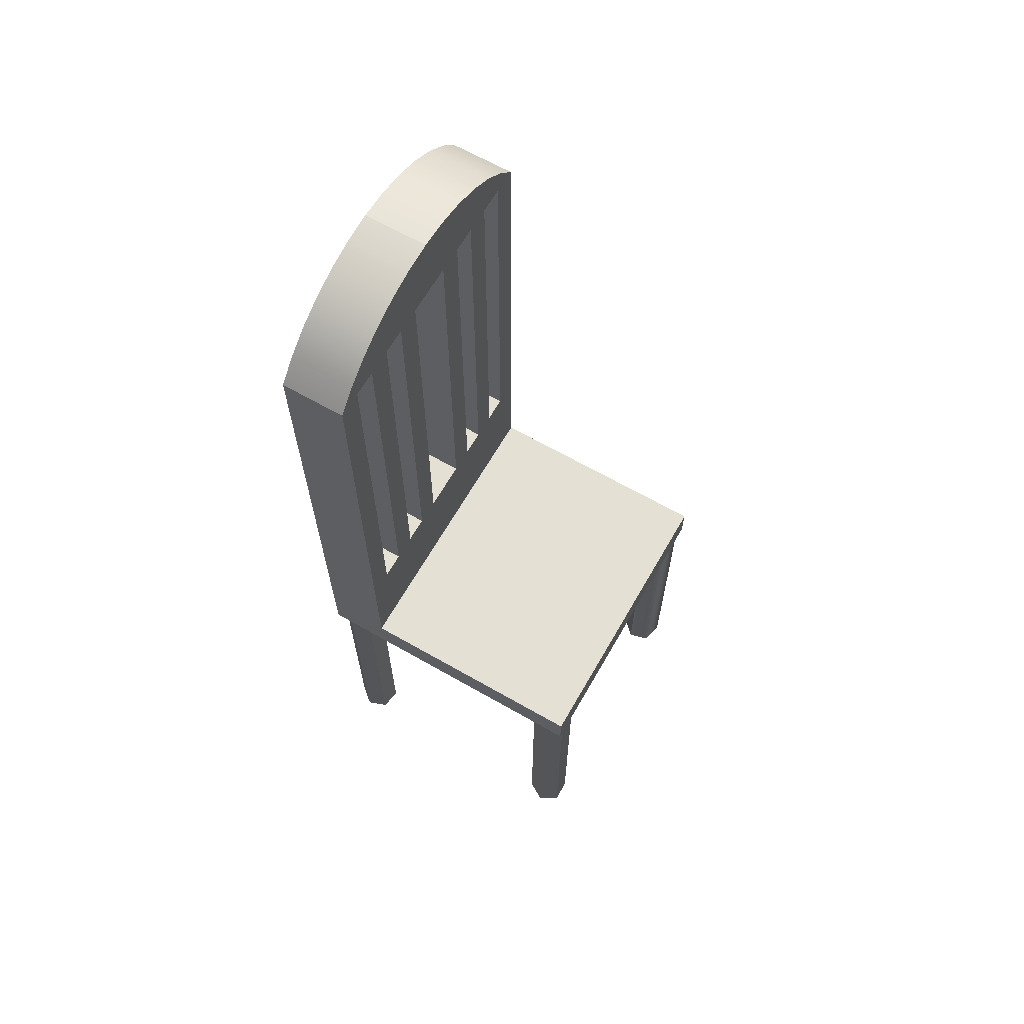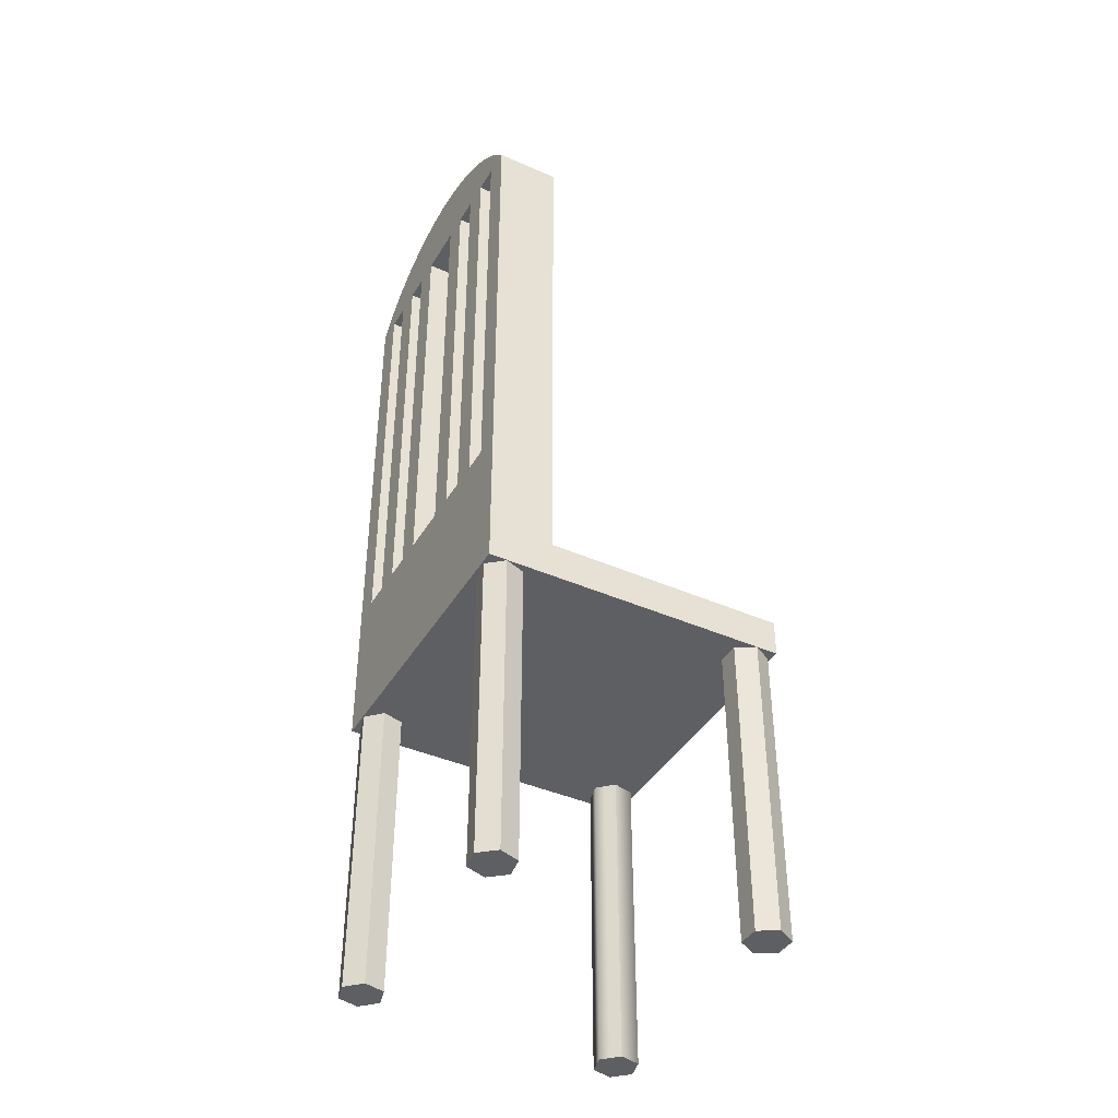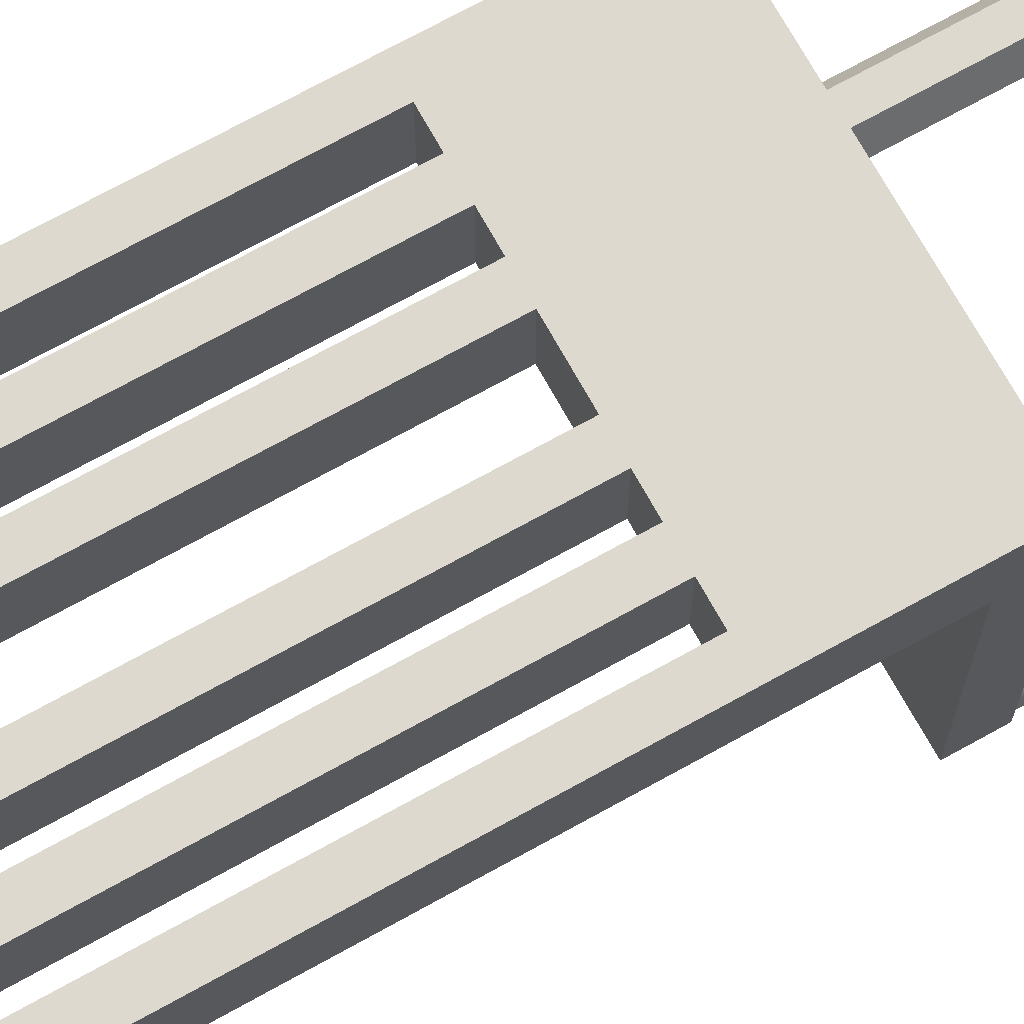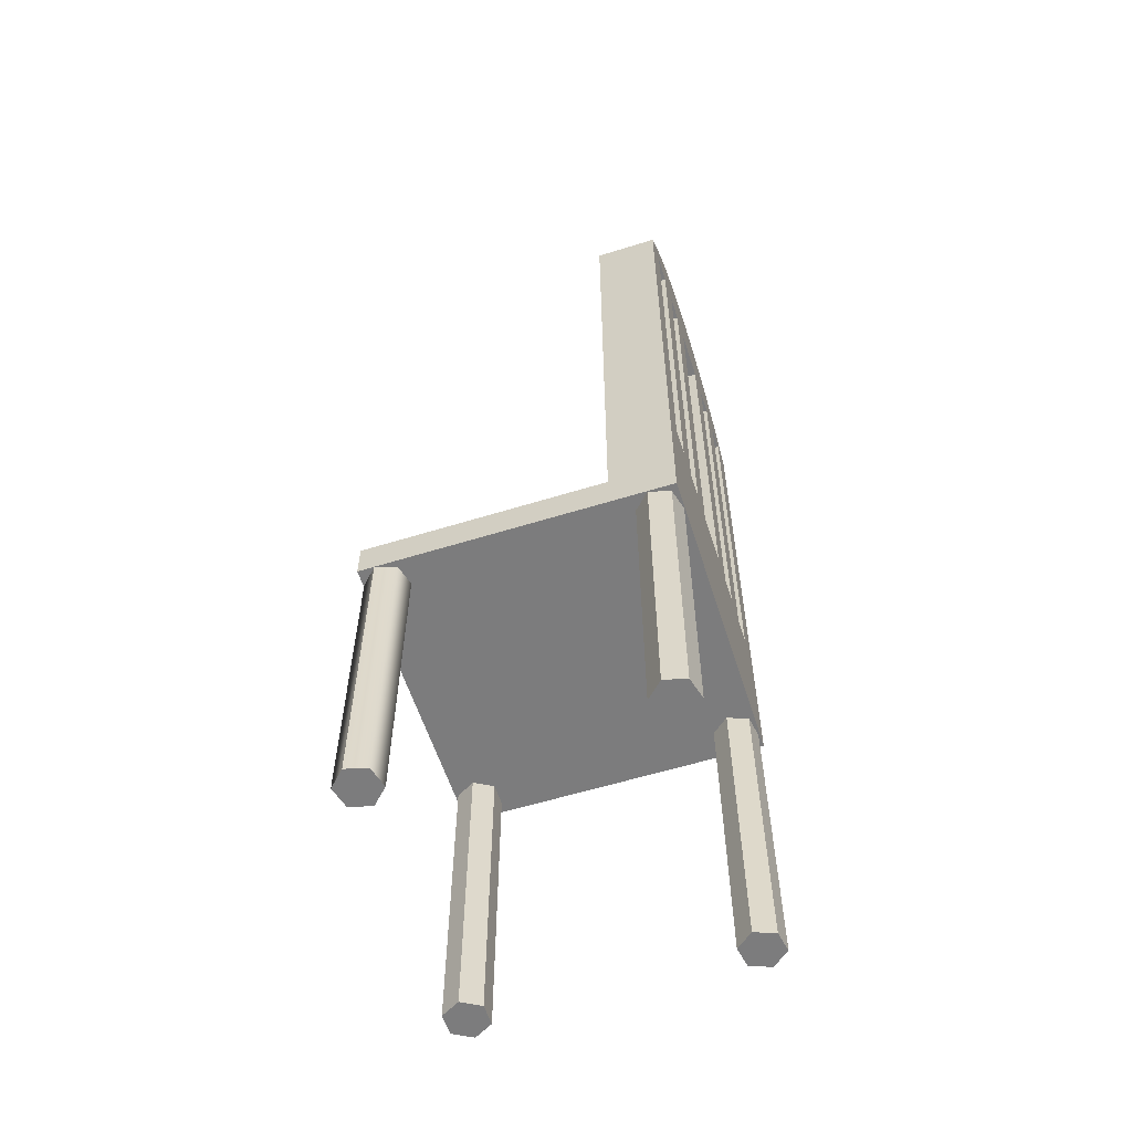
<metadata>
{"format":"obj","ext":"obj","renderer":"f3d","projection":"perspective","resolution":1024,"background":"white","views":[{"elev":65.5,"azim":119.9,"up":"+Y"},{"elev":-41.0,"azim":61.8,"up":"+Y"},{"elev":71.7,"azim":-119.0,"up":"+Z"},{"elev":-58.8,"azim":-72.3,"up":"+Y"}]}
</metadata>
<code>
v 0.1478 -0.1403 -0.1745
v 0.1374 -0.431 -0.1925
v 0.1374 -0.1403 -0.1925
v 0.1478 -0.431 -0.1745
v 0.1166 -0.1403 -0.1925
v 0.1478 -0.1403 -0.1953
v 0.145 -0.1403 -0.1697
v 0.145 -0.431 -0.1697
v 0.1166 -0.431 -0.1925
v -0.1222 -0.1403 -0.1953
v 0.1478 -0.1049 -0.1953
v 0.1473 -0.1403 0.0781
v 0.1374 -0.431 -0.1565
v 0.109 -0.431 -0.1794
v 0.109 -0.1403 -0.1794
v -0.143 -0.1049 -0.1953
v 0.1478 -0.1049 0.03479
v 0.1374 -0.1403 -0.1565
v 0.146 -0.1403 0.07462
v 0.1478 -0.1403 0.09541
v 0.1166 -0.431 -0.1565
v 0.1062 -0.1403 -0.1745
v -0.143 -0.1403 -0.1953
v 0.1402 -0.1403 0.05875
v 0.146 -0.431 0.07462
v 0.1341 -0.1403 0.09396
v 0.1062 -0.431 -0.1745
v -0.1075 -0.1403 -0.1892
v -0.1275 -0.1403 -0.1946
v -0.143 -0.1403 0.09541
v -0.143 -0.1049 0.03479
v 0.1478 0.4078 0.03479
v 0.1198 -0.1403 0.05527
v 0.1402 -0.431 0.05875
v 0.1473 -0.431 0.0781
v 0.1166 -0.1403 -0.1565
v -0.1021 -0.1403 -0.1692
v -0.1385 -0.1403 -0.1837
v -0.1422 -0.1403 -0.1799
v -0.1187 0.000828 0.03479
v 0.1235 0.000828 0.03479
v 0.1478 0.4078 0.09541
v 0.1341 -0.431 0.09396
v 0.1235 0.000828 0.09541
v 0.1138 -0.1403 0.09048
v -0.1021 -0.1403 0.08
v -0.1075 -0.431 -0.1892
v -0.143 0.4078 0.03479
v -0.1422 -0.1403 0.06924
v -0.07027 0.000828 0.03479
v 0.1235 0.4078 0.03479
v 0.1293 0.4289 0.09541
v 0.1198 -0.431 0.05527
v 0.1067 -0.1403 0.07114
v -0.07027 0.000828 0.09541
v -0.1168 -0.1403 0.0947
v 0.1138 -0.431 0.09048
v -0.106 -0.1403 0.0653
v -0.1021 -0.431 -0.1692
v -0.1275 -0.431 -0.1946
v -0.143 0.4078 0.09541
v -0.1383 -0.1403 0.08394
v -0.1369 -0.1403 -0.1598
v -0.1187 0.4078 0.03479
v -0.0945 0.000828 0.03479
v -0.04605 0.000828 0.03479
v 0.07509 0.4078 0.03479
v 0.1293 0.4289 0.03479
v 0.1235 0.4078 0.09541
v 0.1067 -0.431 0.07114
v -0.1187 0.000828 0.09541
v 0.09932 0.000828 0.09541
v -0.1369 -0.1403 0.08932
v 0.1079 -0.1403 0.07462
v -0.1097 -0.1403 -0.1615
v -0.106 -0.4235 0.0653
v -0.1097 -0.431 -0.1615
v -0.1385 -0.431 -0.1837
v -0.1244 0.4289 0.03479
v -0.1383 -0.4235 0.08394
v -0.1275 -0.1403 0.05454
v -0.1369 -0.431 -0.1598
v -0.1187 0.4078 0.09541
v -0.07027 0.4078 0.03479
v -0.0945 0.000828 0.09541
v -0.04605 0.000828 0.09541
v -0.02182 0.000828 0.03479
v 0.09932 0.000828 0.03479
v 0.09932 0.4078 0.03479
v 0.1077 0.4469 0.09541
v 0.09932 0.4078 0.09541
v 0.1079 -0.431 0.07462
v -0.02182 0.000828 0.09541
v -0.1369 -0.4235 0.08932
v -0.1168 -0.4235 0.0947
v -0.1075 -0.1403 0.05992
v -0.1075 -0.4235 0.05992
v -0.1021 -0.4235 0.08
v -0.1168 -0.431 -0.1545
v -0.1422 -0.431 -0.1799
v -0.1244 0.4289 0.09541
v -0.1422 -0.4235 0.06924
v -0.1168 -0.1403 -0.1545
v -0.0945 0.4078 0.03479
v -0.07027 0.4078 0.09541
v -0.04605 0.4078 0.03479
v 0.07509 0.000828 0.03479
v 0.1077 0.4469 0.03479
v 0.07509 0.4078 0.09541
v 0.05086 0.000828 0.09541
v 0.02664 0.4078 0.09541
v -0.1029 0.4469 0.09541
v -0.1275 -0.4235 0.05454
v -0.0945 0.4078 0.09541
v -0.04605 0.4078 0.09541
v -0.02182 0.4078 0.03479
v 0.02664 0.000828 0.03479
v 0.07509 0.000828 0.09541
v 0.05086 0.4078 0.03479
v -0.1029 0.4469 0.03479
v 0.08367 0.4613 0.03479
v 0.05086 0.4078 0.09541
v 0.02664 0.000828 0.09541
v -0.02182 0.4078 0.09541
v 0.05086 0.000828 0.03479
v 0.02664 0.4078 0.03479
v -0.07885 0.4613 0.03479
v 0.08367 0.4613 0.09541
v -0.07885 0.4613 0.09541
v 0.05768 0.4719 0.03479
v -0.05287 0.4719 0.03479
v -0.05287 0.4719 0.09541
v 0.05768 0.4719 0.09541
v 0.03038 0.4784 0.03479
v -0.02556 0.4784 0.03479
v -0.02556 0.4784 0.09541
v 0.03038 0.4784 0.09541
v 0.002409 0.4805 0.03479
v 0.002409 0.4805 0.09541
v -0.1014 -0.2857 -0.1953
v -0.1014 -0.2857 -0.1953
g mesh1_mesh1-geometry
f 1 2 3
f 2 1 4
f 3 2 1
f 4 1 2
f 2 5 3
f 3 5 2
f 3 6 1
f 1 6 3
f 7 4 1
f 1 4 7
f 8 2 4
f 4 2 8
f 5 2 9
f 9 2 5
f 10 3 5
f 5 3 10
f 6 3 10
f 10 3 6
f 11 1 6
f 6 1 11
f 4 7 8
f 8 7 4
f 12 7 1
f 1 7 12
f 2 8 13
f 13 8 2
f 2 13 9
f 9 13 2
f 14 5 9
f 9 5 14
f 10 5 15
f 15 5 10
f 10 16 6
f 6 16 10
f 1 11 17
f 17 11 1
f 6 16 11
f 11 16 6
f 18 8 7
f 7 8 18
f 7 12 19
f 19 12 7
f 20 12 1
f 1 12 20
f 8 18 13
f 13 18 8
f 9 13 21
f 21 13 9
f 5 14 15
f 15 14 5
f 9 21 14
f 14 21 9
f 10 15 22
f 22 15 10
f 16 10 23
f 23 10 16
f 16 17 11
f 11 17 16
f 1 17 20
f 20 17 1
f 7 24 18
f 18 24 7
f 25 19 12
f 12 19 25
f 7 19 24
f 24 19 7
f 12 20 26
f 26 20 12
f 18 21 13
f 13 21 18
f 27 15 14
f 14 15 27
f 14 21 27
f 27 21 14
f 15 27 22
f 22 27 15
f 10 22 28
f 28 22 10
f 10 29 23
f 23 29 10
f 30 16 23
f 23 16 30
f 17 16 31
f 31 16 17
f 20 17 32
f 32 17 20
f 18 24 33
f 33 24 18
f 34 19 25
f 25 19 34
f 25 12 35
f 35 12 25
f 19 34 24
f 24 34 19
f 26 20 30
f 30 20 26
f 26 35 12
f 12 35 26
f 21 18 36
f 36 18 21
f 21 22 27
f 27 22 21
f 28 22 37
f 37 22 28
f 10 28 29
f 29 28 10
f 23 29 38
f 38 29 23
f 16 30 31
f 31 30 16
f 23 39 30
f 30 39 23
f 31 40 17
f 17 40 31
f 17 41 32
f 32 41 17
f 20 32 42
f 42 32 20
f 34 33 24
f 24 33 34
f 18 33 36
f 36 33 18
f 25 43 34
f 34 43 25
f 43 25 35
f 35 25 43
f 20 44 30
f 30 44 20
f 26 30 45
f 45 30 26
f 35 26 43
f 43 26 35
f 22 21 36
f 36 21 22
f 37 22 46
f 46 22 37
f 37 47 28
f 28 47 37
f 47 29 28
f 28 29 47
f 29 39 38
f 38 39 29
f 23 38 39
f 39 38 23
f 31 30 48
f 48 30 31
f 49 30 39
f 39 30 49
f 40 31 48
f 48 31 40
f 17 40 50
f 50 40 17
f 41 17 50
f 50 17 41
f 32 41 51
f 51 41 32
f 32 52 42
f 42 52 32
f 44 20 42
f 42 20 44
f 33 34 53
f 53 34 33
f 36 33 54
f 54 33 36
f 34 43 53
f 53 43 34
f 55 30 44
f 44 30 55
f 45 30 56
f 56 30 45
f 57 26 45
f 45 26 57
f 26 57 43
f 43 57 26
f 36 54 22
f 22 54 36
f 54 46 22
f 22 46 54
f 58 37 46
f 46 37 58
f 47 37 59
f 59 37 47
f 29 47 60
f 60 47 29
f 60 39 29
f 29 39 60
f 48 30 61
f 61 30 48
f 62 30 49
f 49 30 62
f 63 49 39
f 39 49 63
f 40 48 64
f 64 48 40
f 65 50 40
f 40 50 65
f 41 50 66
f 66 50 41
f 44 51 41
f 41 51 44
f 51 67 32
f 32 67 51
f 52 32 68
f 68 32 52
f 69 42 52
f 52 42 69
f 44 42 69
f 69 42 44
f 70 33 53
f 53 33 70
f 33 70 54
f 54 70 33
f 53 43 57
f 57 43 53
f 71 30 55
f 55 30 71
f 55 44 72
f 72 44 55
f 56 30 73
f 73 30 56
f 45 56 74
f 74 56 45
f 74 57 45
f 45 57 74
f 54 56 46
f 46 56 54
f 37 58 75
f 75 58 37
f 76 58 46
f 46 58 76
f 75 59 37
f 37 59 75
f 77 47 59
f 59 47 77
f 47 77 60
f 60 77 47
f 78 39 60
f 60 39 78
f 30 71 61
f 61 71 30
f 61 79 48
f 48 79 61
f 73 30 62
f 62 30 73
f 49 80 62
f 62 80 49
f 63 81 49
f 49 81 63
f 39 82 63
f 63 82 39
f 79 64 48
f 48 64 79
f 83 40 64
f 64 40 83
f 65 84 50
f 50 84 65
f 40 85 65
f 65 85 40
f 50 86 66
f 66 86 50
f 41 66 87
f 87 66 41
f 51 44 69
f 69 44 51
f 88 44 41
f 41 44 88
f 67 51 89
f 89 51 67
f 32 67 68
f 68 67 32
f 68 90 52
f 52 90 68
f 69 52 91
f 91 52 69
f 53 92 70
f 70 92 53
f 92 54 70
f 70 54 92
f 53 57 92
f 92 57 53
f 71 55 85
f 85 55 71
f 44 88 72
f 72 88 44
f 55 72 93
f 93 72 55
f 94 56 73
f 73 56 94
f 74 56 54
f 54 56 74
f 74 92 57
f 57 92 74
f 95 46 56
f 56 46 95
f 75 58 96
f 96 58 75
f 97 58 76
f 76 58 97
f 76 46 98
f 98 46 76
f 59 75 77
f 77 75 59
f 60 77 99
f 99 77 60
f 39 78 100
f 100 78 39
f 60 82 78
f 78 82 60
f 61 71 83
f 83 71 61
f 79 61 101
f 101 61 79
f 62 94 73
f 73 94 62
f 80 49 102
f 102 49 80
f 62 80 94
f 94 80 62
f 103 81 63
f 63 81 103
f 81 102 49
f 49 102 81
f 82 39 100
f 100 39 82
f 82 103 63
f 63 103 82
f 64 79 104
f 104 79 64
f 40 83 71
f 71 83 40
f 104 83 64
f 64 83 104
f 84 65 104
f 104 65 84
f 105 50 84
f 84 50 105
f 85 40 71
f 71 40 85
f 85 104 65
f 65 104 85
f 86 50 55
f 55 50 86
f 86 106 66
f 66 106 86
f 106 87 66
f 66 87 106
f 41 87 88
f 88 87 41
f 91 51 69
f 69 51 91
f 51 91 89
f 89 91 51
f 89 107 67
f 67 107 89
f 68 67 79
f 79 67 68
f 90 68 108
f 108 68 90
f 101 52 90
f 90 52 101
f 91 52 109
f 109 52 91
f 54 92 74
f 74 92 54
f 105 85 55
f 55 85 105
f 88 91 72
f 72 91 88
f 72 110 93
f 93 110 72
f 55 93 86
f 86 93 55
f 56 94 95
f 95 94 56
f 46 95 98
f 98 95 46
f 58 97 96
f 96 97 58
f 75 96 81
f 81 96 75
f 76 95 97
f 97 95 76
f 95 76 98
f 98 76 95
f 75 99 77
f 77 99 75
f 60 99 82
f 82 99 60
f 78 82 100
f 100 82 78
f 83 111 61
f 61 111 83
f 61 111 101
f 101 111 61
f 112 79 101
f 101 79 112
f 113 80 102
f 102 80 113
f 113 94 80
f 80 94 113
f 75 81 103
f 103 81 75
f 102 81 113
f 113 81 102
f 103 82 99
f 99 82 103
f 104 79 84
f 84 79 104
f 83 104 114
f 114 104 83
f 50 105 55
f 55 105 50
f 106 105 84
f 84 105 106
f 104 85 114
f 114 85 104
f 106 86 115
f 115 86 106
f 87 106 116
f 116 106 87
f 117 88 87
f 87 88 117
f 91 88 89
f 89 88 91
f 107 89 88
f 88 89 107
f 118 67 107
f 107 67 118
f 119 79 67
f 67 79 119
f 68 79 120
f 120 79 68
f 68 120 108
f 108 120 68
f 121 90 108
f 108 90 121
f 101 111 52
f 52 111 101
f 101 90 112
f 112 90 101
f 109 52 122
f 122 52 109
f 118 91 109
f 109 91 118
f 85 105 114
f 114 105 85
f 118 72 91
f 91 72 118
f 110 72 118
f 118 72 110
f 110 123 93
f 93 123 110
f 124 86 93
f 93 86 124
f 113 95 94
f 94 95 113
f 97 81 96
f 96 81 97
f 97 95 113
f 113 95 97
f 99 75 103
f 103 75 99
f 114 111 83
f 83 111 114
f 79 112 120
f 120 112 79
f 81 97 113
f 113 97 81
f 84 79 106
f 106 79 84
f 105 106 115
f 115 106 105
f 86 124 115
f 115 124 86
f 106 79 116
f 116 79 106
f 124 87 116
f 116 87 124
f 88 117 125
f 125 117 88
f 87 123 117
f 117 123 87
f 107 88 125
f 125 88 107
f 67 118 109
f 109 118 67
f 107 110 118
f 118 110 107
f 126 79 119
f 119 79 126
f 67 122 119
f 119 122 67
f 108 120 127
f 127 120 108
f 90 121 128
f 128 121 90
f 108 127 121
f 121 127 108
f 122 52 111
f 111 52 122
f 112 90 128
f 128 90 112
f 122 67 109
f 109 67 122
f 105 111 114
f 114 111 105
f 123 110 122
f 122 110 123
f 123 87 93
f 93 87 123
f 87 124 93
f 93 124 87
f 129 120 112
f 112 120 129
f 115 111 105
f 105 111 115
f 115 124 111
f 111 124 115
f 116 79 126
f 126 79 116
f 126 124 116
f 116 124 126
f 117 119 125
f 125 119 117
f 123 126 117
f 117 126 123
f 110 107 125
f 125 107 110
f 119 117 126
f 126 117 119
f 122 125 119
f 119 125 122
f 120 129 127
f 127 129 120
f 130 128 121
f 121 128 130
f 121 127 131
f 131 127 121
f 123 122 111
f 111 122 123
f 112 128 129
f 129 128 112
f 125 122 110
f 110 122 125
f 124 126 111
f 111 126 124
f 126 123 111
f 111 123 126
f 132 127 129
f 129 127 132
f 128 130 133
f 133 130 128
f 121 131 130
f 130 131 121
f 127 132 131
f 131 132 127
f 129 128 133
f 133 128 129
f 129 133 132
f 132 133 129
f 134 133 130
f 130 133 134
f 130 131 135
f 135 131 130
f 136 131 132
f 132 131 136
f 132 133 137
f 137 133 132
f 133 134 137
f 137 134 133
f 130 135 134
f 134 135 130
f 131 136 135
f 135 136 131
f 132 137 136
f 136 137 132
f 138 137 134
f 134 137 138
f 134 135 138
f 138 135 134
f 139 135 136
f 136 135 139
f 136 137 139
f 139 137 136
f 137 138 139
f 139 138 137
f 135 139 138
f 138 139 135
g mesh2_mesh2-geometry
l 119 125
l 119 126
l 119 122
l 67 119
l 125 110
l 125 117
l 107 125
l 126 116
l 126 117
l 126 111
l 122 110
l 109 122
l 89 67
l 67 109
l 67 107
l 118 110
l 117 87
l 117 123
l 107 118
l 88 107
l 116 87
l 116 106
l 116 124
l 111 123
l 111 124
l 109 118
l 89 91
l 89 88
l 51 89
l 87 66
l 87 93
l 123 93
l 88 72
l 41 88
l 106 84
l 106 115
l 106 66
l 124 93
l 69 91
l 91 72
l 51 69
l 51 41
l 32 51
l 66 86
l 66 50
l 44 72
l 41 44
l 84 104
l 84 105
l 84 50
l 115 86
l 115 105
l 69 44
l 32 42
l 17 32
l 32 68
l 86 55
l 50 65
l 50 55
l 104 64
l 104 65
l 104 114
l 105 55
l 20 42
l 42 52
l 17 31
l 11 17
l 68 108
l 65 40
l 65 85
l 64 48
l 40 64
l 64 83
l 114 83
l 114 85
l 30 20
l 20 1
l 52 90
l 31 48
l 16 31
l 6 11
l 11 16
l 108 121
l 40 71
l 85 71
l 79 48
l 48 61
l 71 83
l 30 61
l 23 30
l 1 6
l 1 3
l 7 1
l 90 128
l 23 16
l 6 10
l 121 130
l 120 79
l 101 61
l 10 23
l 3 5
l 3 2
l 18 7
l 128 133
l 10 29
l 130 134
l 127 120
l 112 101
l 5 15
l 2 9
l 4 2
l 36 18
l 133 137
l 29 38
l 28 29
l 134 138
l 131 127
l 129 112
l 15 22
l 9 14
l 8 4
l 22 36
l 137 139
l 38 39
l 37 28
l 138 135
l 135 131
l 132 129
l 14 27
l 13 8
l 139 136
l 39 63
l 75 37
l 136 132
l 27 21
l 21 13
l 63 103
l 103 75
g mesh3_mesh3-geometry
l 80 94
l 102 80
l 94 95
l 113 102
l 95 98
l 97 113
l 98 76
l 76 97
g mesh4_mesh4-geometry
l 62 73
l 49 62
l 73 56
l 81 49
l 56 46
l 96 81
l 46 58
l 58 96
g mesh5_mesh5-geometry
l 140 141
g mesh6_mesh6-geometry
l 77 59
l 99 77
l 59 47
l 82 99
l 47 60
l 100 82
l 60 78
l 78 100
g mesh7_mesh7-geometry
l 54 74
l 33 54
l 74 45
l 24 33
l 45 26
l 19 24
l 26 12
l 12 19
g mesh8_mesh8-geometry
l 25 34
l 35 25
l 34 53
l 43 35
l 53 70
l 57 43
l 70 92
l 92 57

</code>
